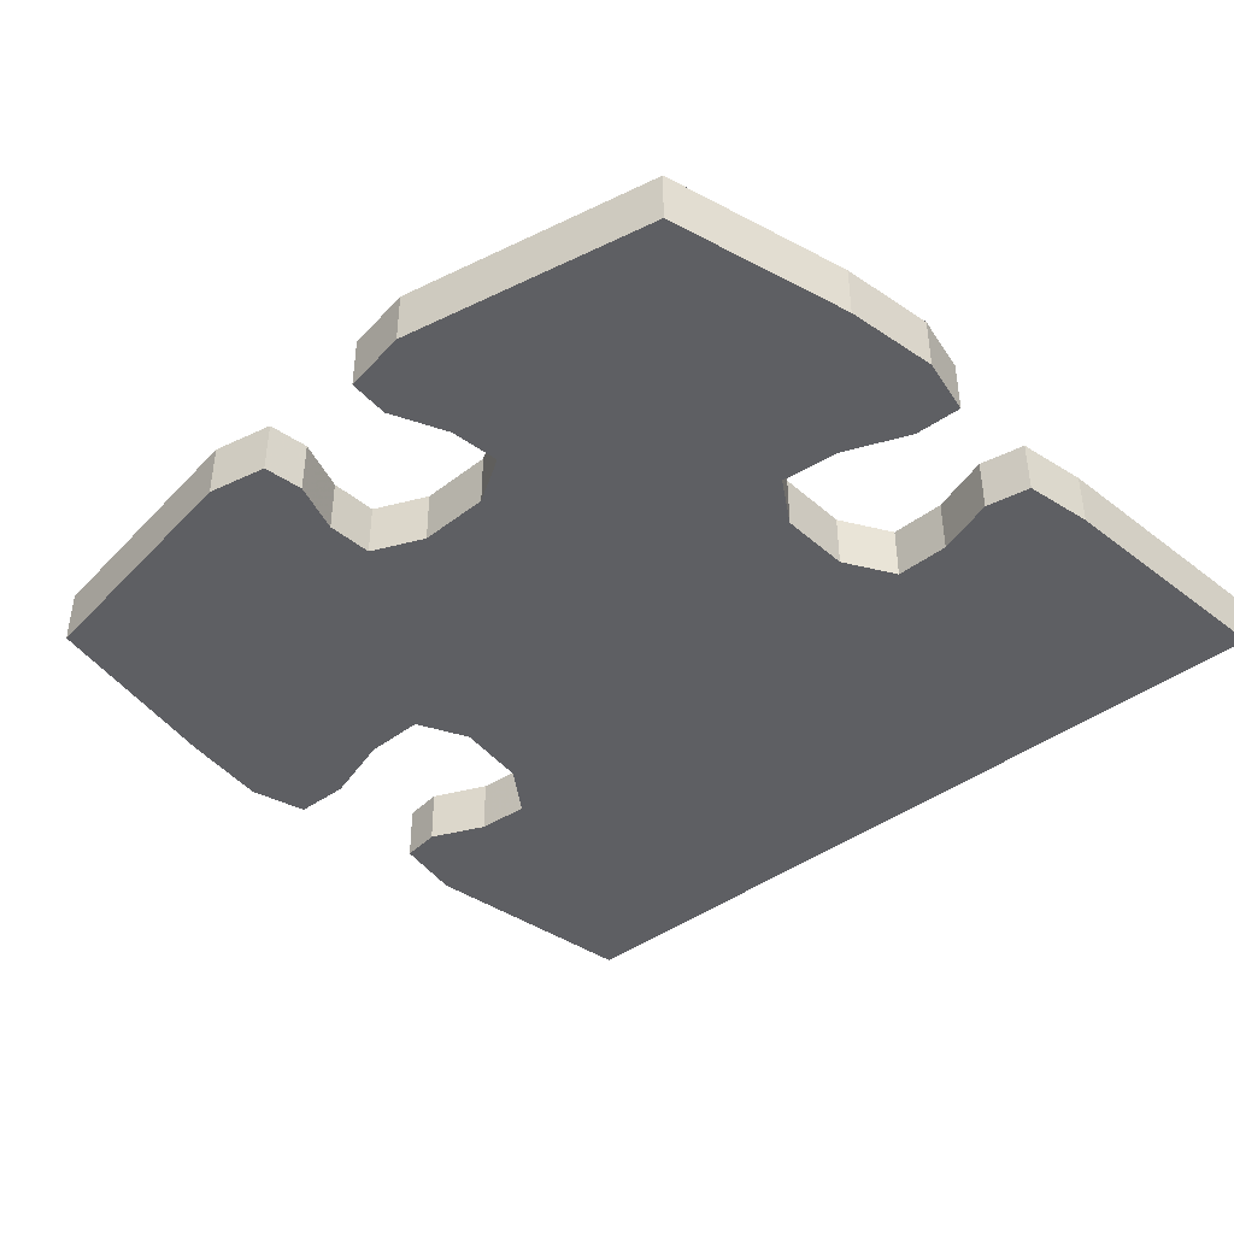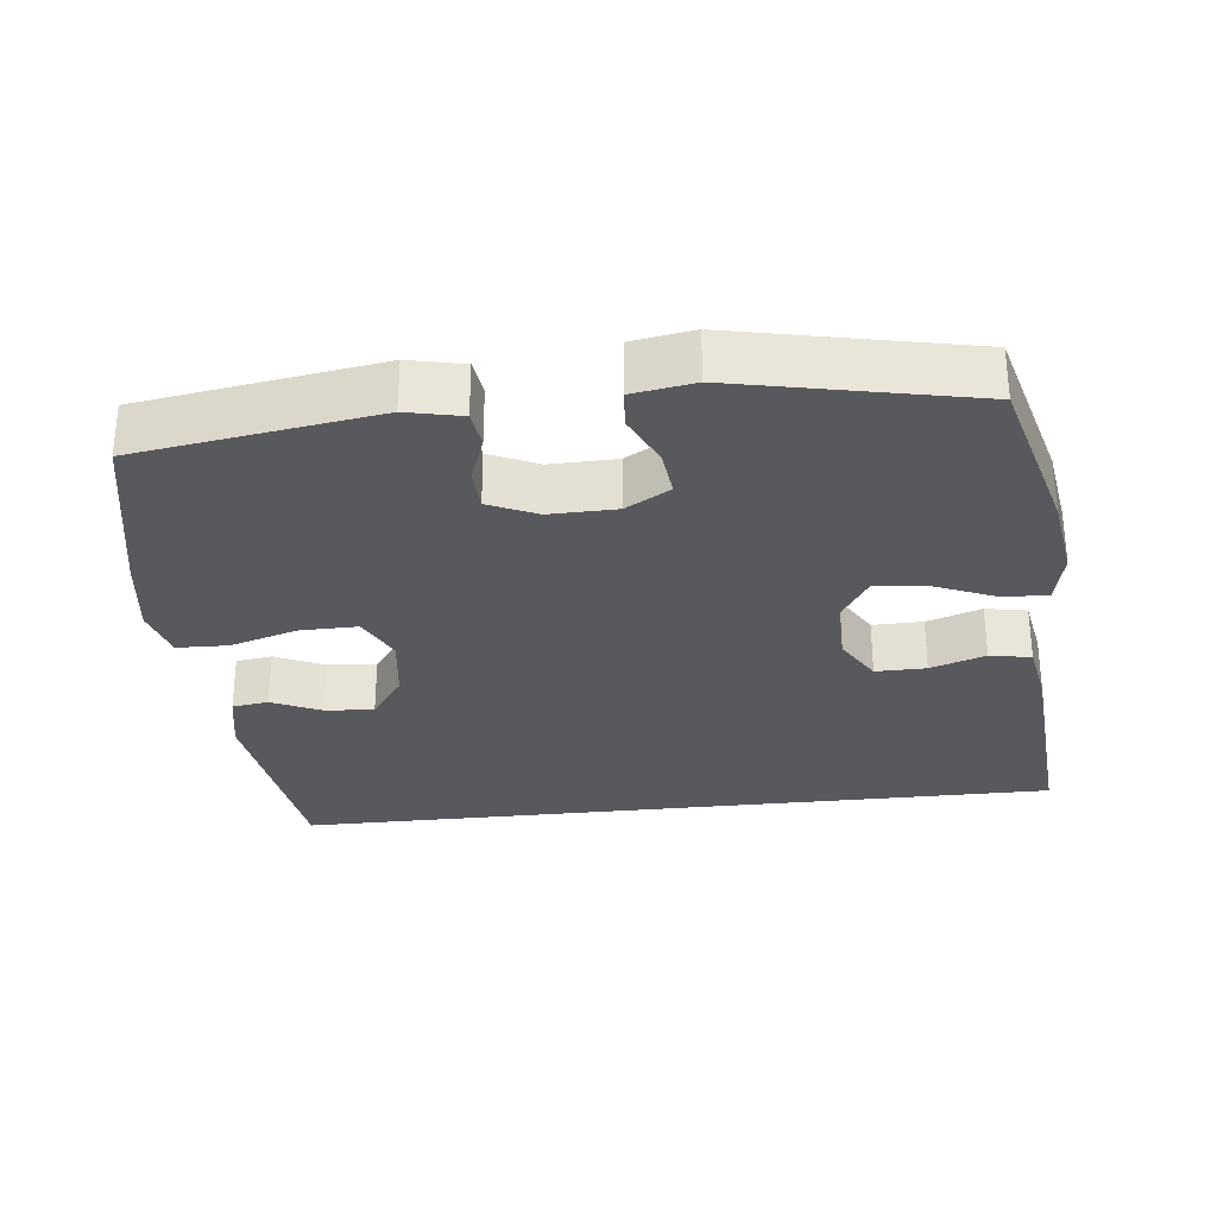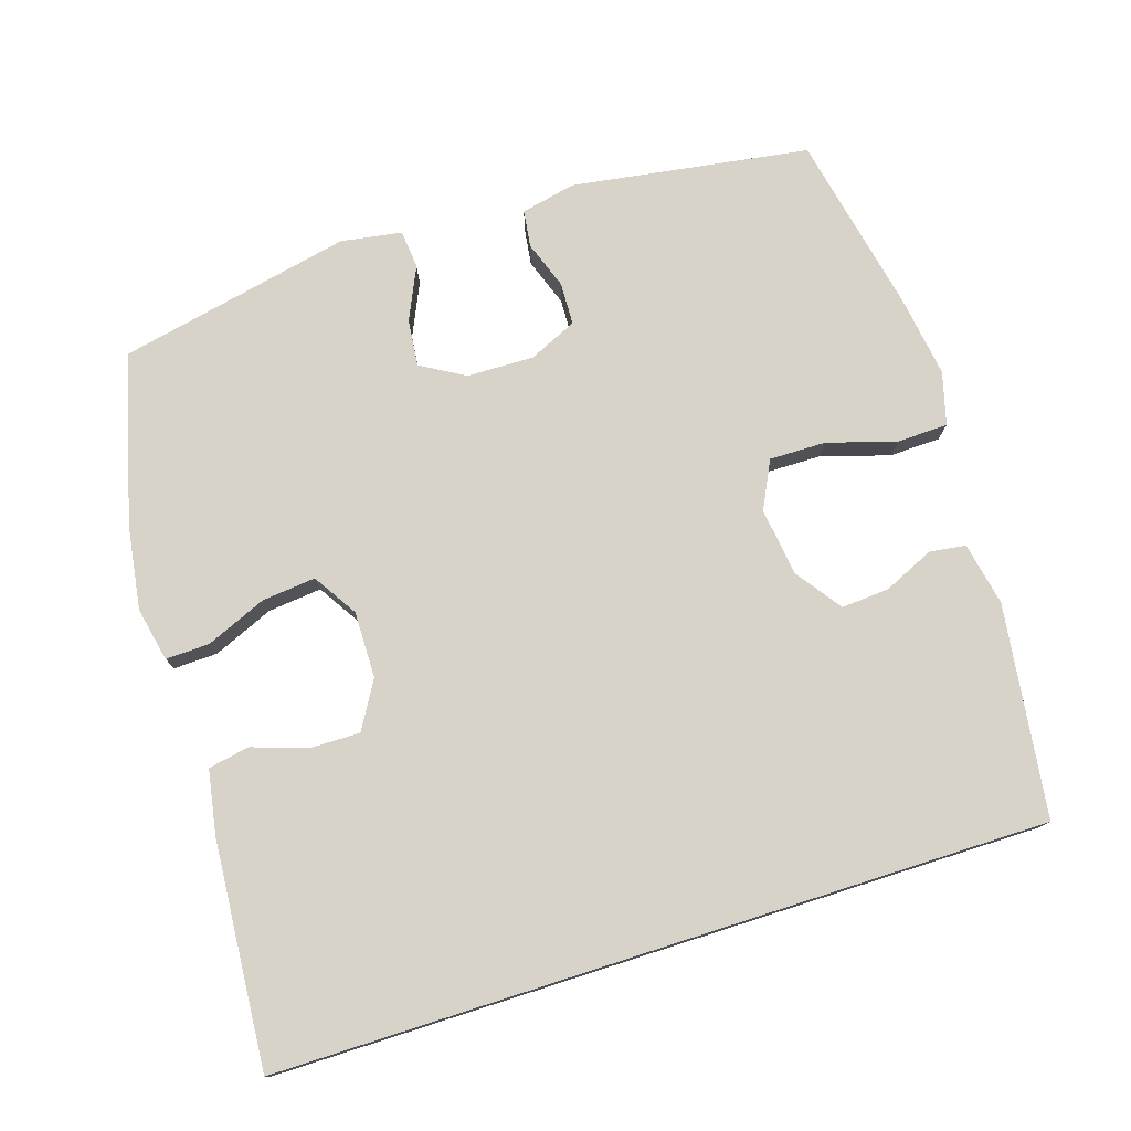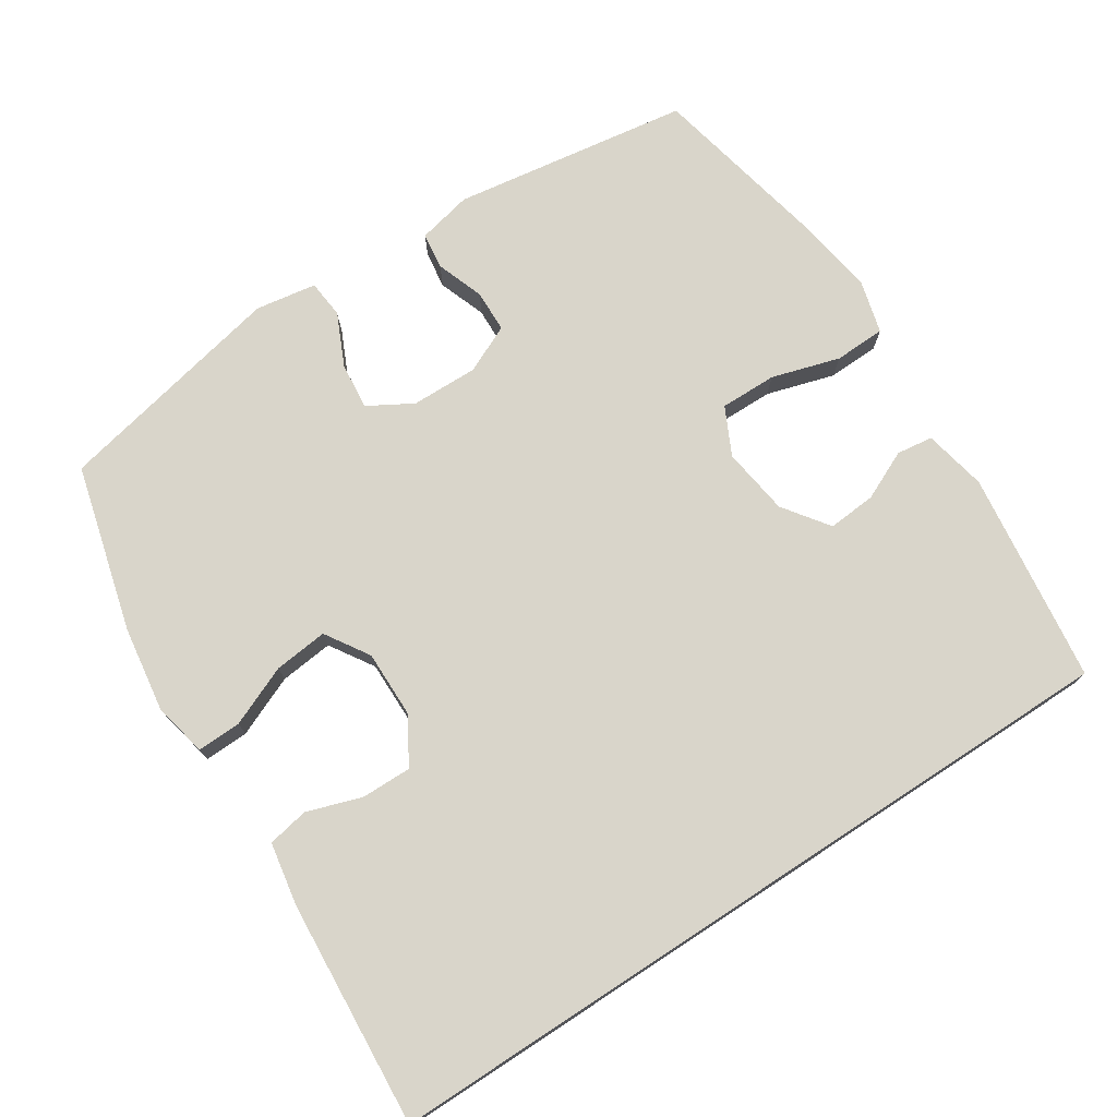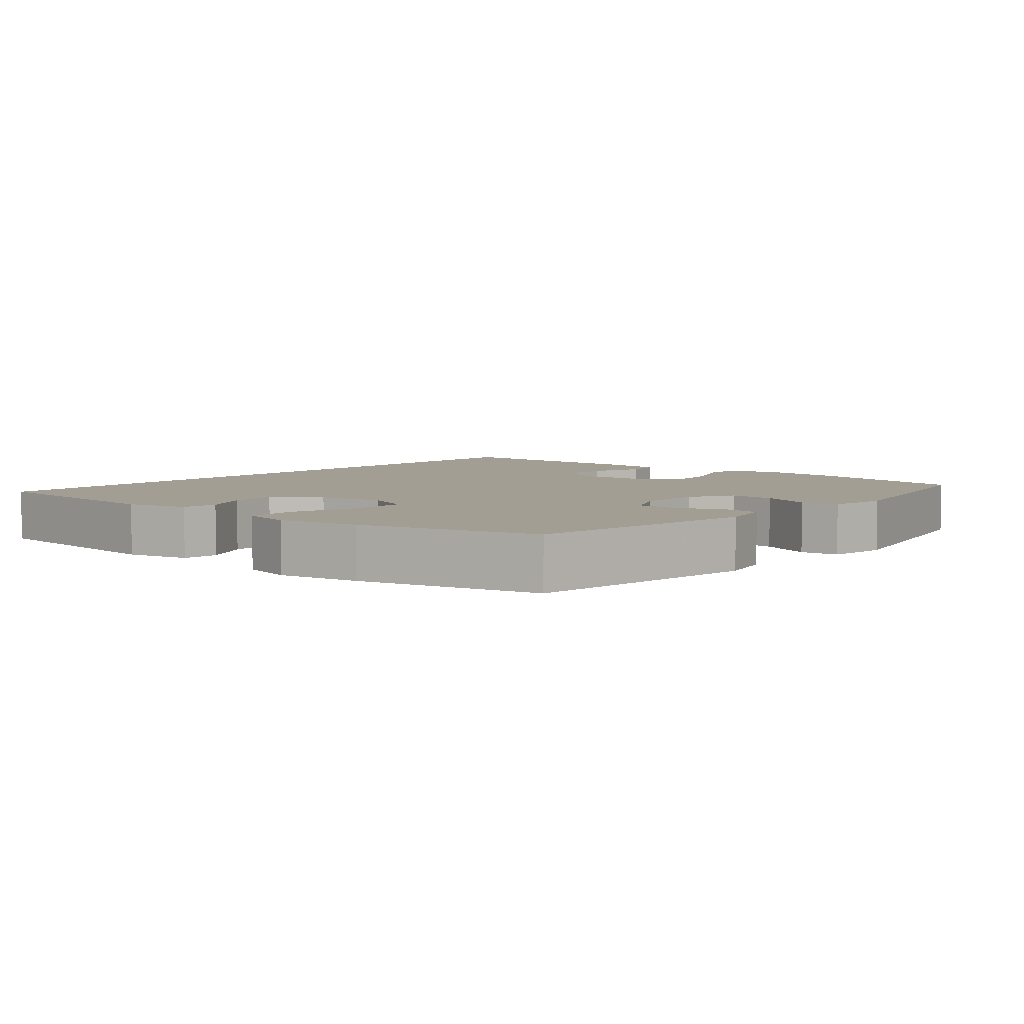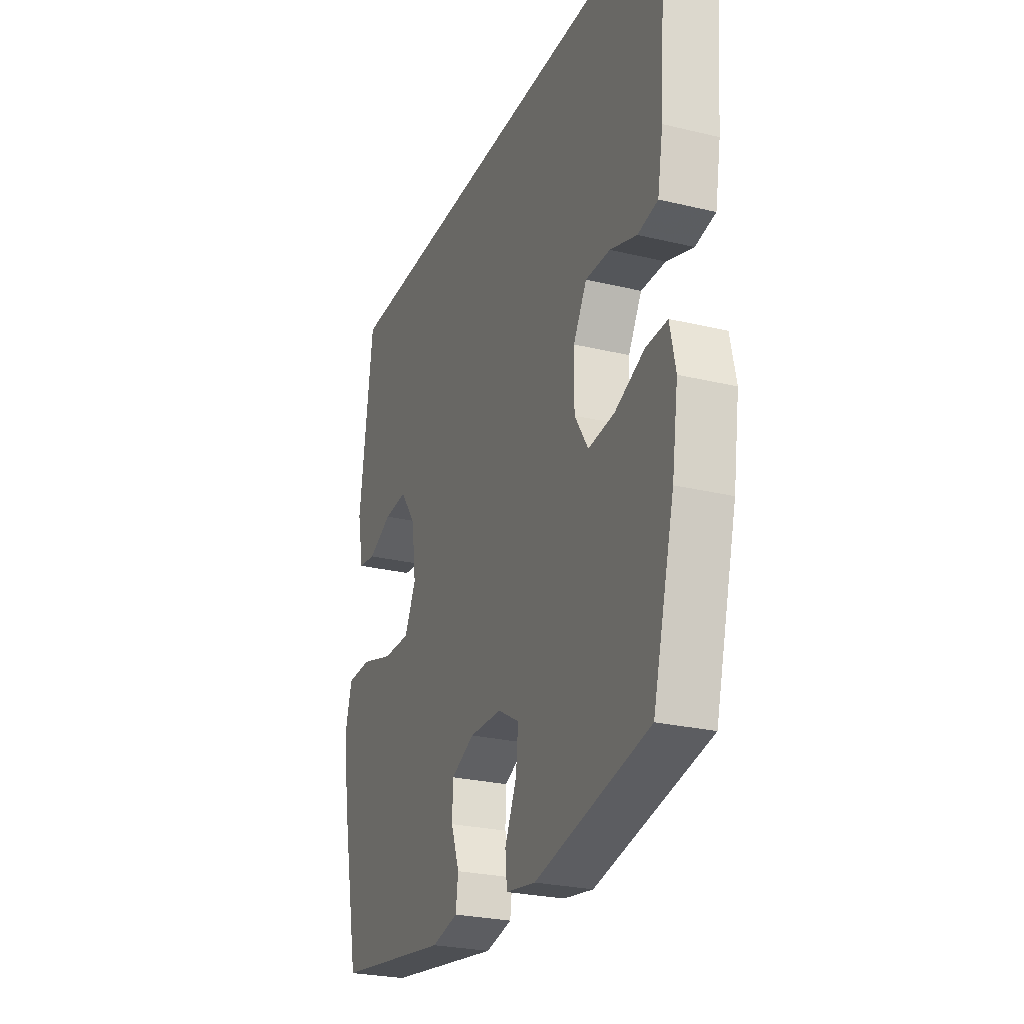
<metadata>
{"format":"obj","ext":"obj","renderer":"f3d","projection":"perspective","resolution":1024,"background":"white","views":[{"elev":-41.0,"azim":-137.6,"up":"+Y"},{"elev":-29.8,"azim":-173.6,"up":"+Y"},{"elev":77.1,"azim":-17.7,"up":"+Y"},{"elev":74.7,"azim":-33.2,"up":"+Y"},{"elev":5.1,"azim":129.3,"up":"+Y"},{"elev":-26.1,"azim":-110.9,"up":"+Z"}]}
</metadata>
<code>
v -0.589 0.07 0.5
v 0.495 0.07 0.5
v 0.535 0.07 0.201
v 0.517 0.07 0.112
v 0.466 0.07 0.105
v 0.396 0.07 0.137
v 0.328 0.07 0.142
v 0.282 0.07 0.078
v 0.269 0.07 -0.018
v 0.302 0.07 -0.085
v 0.382 0.07 -0.084
v 0.478 0.07 -0.055
v 0.55 0.07 -0.057
v 0.57 0.07 -0.131
v 0.553 0.07 -0.246
v 0.5 0.07 -0.5
v 0.165 0.07 -0.551
v 0.088 0.07 -0.534
v 0.081 0.07 -0.482
v 0.105 0.07 -0.415
v 0.103 0.07 -0.355
v 0.035 0.07 -0.324
v -0.059 0.07 -0.326
v -0.121 0.07 -0.362
v -0.114 0.07 -0.428
v -0.08 0.07 -0.502
v -0.085 0.07 -0.556
v -0.171 0.07 -0.57
v -0.5 0.07 -0.5
v -0.563 0.07 -0.264
v -0.581 0.07 -0.144
v -0.565 0.07 -0.068
v -0.503 0.07 -0.07
v -0.418 0.07 -0.106
v -0.342 0.07 -0.114
v -0.303 0.07 -0.052
v -0.304 0.07 0.042
v -0.343 0.07 0.108
v -0.414 0.07 0.107
v -0.491 0.07 0.081
v -0.549 0.07 0.092
v -0.565 0.07 0.181
v -0.589 0 0.5
v 0.495 0 0.5
v 0.535 0 0.201
v 0.517 0 0.112
v 0.466 0 0.105
v 0.396 0 0.137
v 0.328 0 0.142
v 0.282 0 0.078
v 0.269 0 -0.018
v 0.302 0 -0.085
v 0.382 0 -0.084
v 0.478 0 -0.055
v 0.55 0 -0.057
v 0.57 0 -0.131
v 0.553 0 -0.246
v 0.5 0 -0.5
v 0.165 0 -0.551
v 0.088 0 -0.534
v 0.081 0 -0.482
v 0.105 0 -0.415
v 0.103 0 -0.355
v 0.035 0 -0.324
v -0.059 0 -0.326
v -0.121 0 -0.362
v -0.114 0 -0.428
v -0.08 0 -0.502
v -0.085 0 -0.556
v -0.171 0 -0.57
v -0.5 0 -0.5
v -0.563 0 -0.264
v -0.581 0 -0.144
v -0.565 0 -0.068
v -0.503 0 -0.07
v -0.418 0 -0.106
v -0.342 0 -0.114
v -0.303 0 -0.052
v -0.304 0 0.042
v -0.343 0 0.108
v -0.414 0 0.107
v -0.491 0 0.081
v -0.549 0 0.092
v -0.565 0 0.181
f 42 1 2
f 41 42 2
f 40 41 2
f 39 40 2
f 38 39 2 3
f 37 38 3
f 32 33 34
f 31 32 34
f 30 31 34
f 29 30 34
f 28 29 34
f 27 28 34
f 26 27 34
f 25 26 34
f 24 25 34 35
f 23 24 35 36
f 18 19 20
f 17 18 20
f 16 17 20
f 15 16 20
f 14 15 20
f 13 14 20
f 12 13 20
f 11 12 20
f 10 11 20 21
f 9 10 21 22
f 3 4 5 6
f 3 6 7
f 37 3 7
f 23 36 37
f 22 23 37
f 9 22 37
f 8 9 37
f 7 8 37
f 44 43 84
f 44 84 83
f 44 83 82
f 44 82 81
f 45 44 81 80
f 45 80 79
f 76 75 74
f 76 74 73
f 76 73 72
f 76 72 71
f 76 71 70
f 76 70 69
f 76 69 68
f 76 68 67
f 77 76 67 66
f 78 77 66 65
f 62 61 60
f 62 60 59
f 62 59 58
f 62 58 57
f 62 57 56
f 62 56 55
f 62 55 54
f 62 54 53
f 63 62 53 52
f 64 63 52 51
f 48 47 46 45
f 49 48 45
f 49 45 79
f 79 78 65
f 79 65 64
f 79 64 51
f 79 51 50
f 79 50 49
f 1 43 44 2
f 2 44 45 3
f 3 45 46 4
f 4 46 47 5
f 5 47 48 6
f 6 48 49 7
f 7 49 50 8
f 8 50 51 9
f 9 51 52 10
f 10 52 53 11
f 11 53 54 12
f 12 54 55 13
f 13 55 56 14
f 14 56 57 15
f 15 57 58 16
f 16 58 59 17
f 17 59 60 18
f 18 60 61 19
f 19 61 62 20
f 20 62 63 21
f 21 63 64 22
f 22 64 65 23
f 23 65 66 24
f 24 66 67 25
f 25 67 68 26
f 26 68 69 27
f 27 69 70 28
f 28 70 71 29
f 29 71 72 30
f 30 72 73 31
f 31 73 74 32
f 32 74 75 33
f 33 75 76 34
f 34 76 77 35
f 35 77 78 36
f 36 78 79 37
f 37 79 80 38
f 38 80 81 39
f 39 81 82 40
f 40 82 83 41
f 41 83 84 42
f 42 84 43 1

</code>
